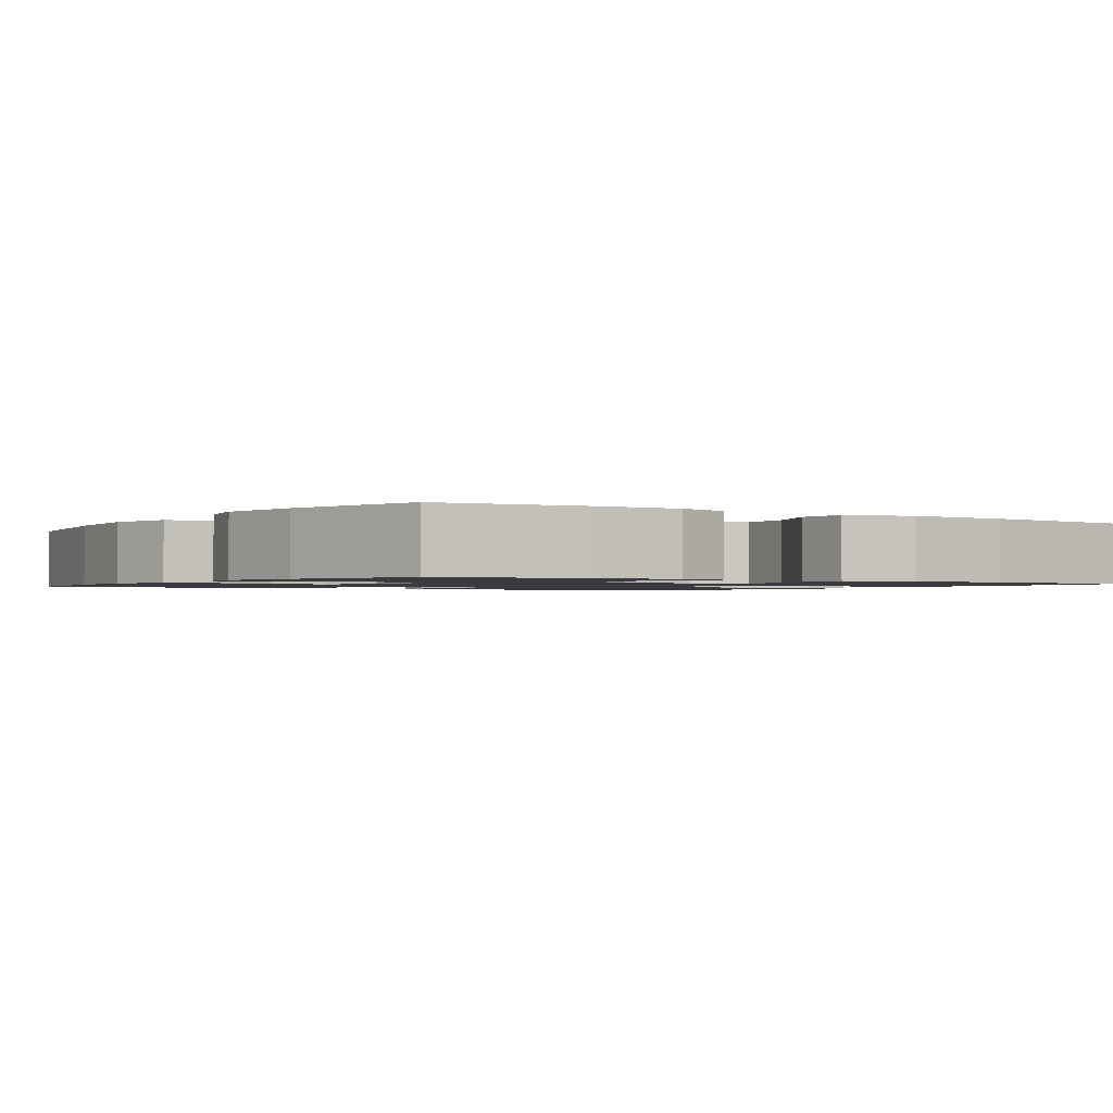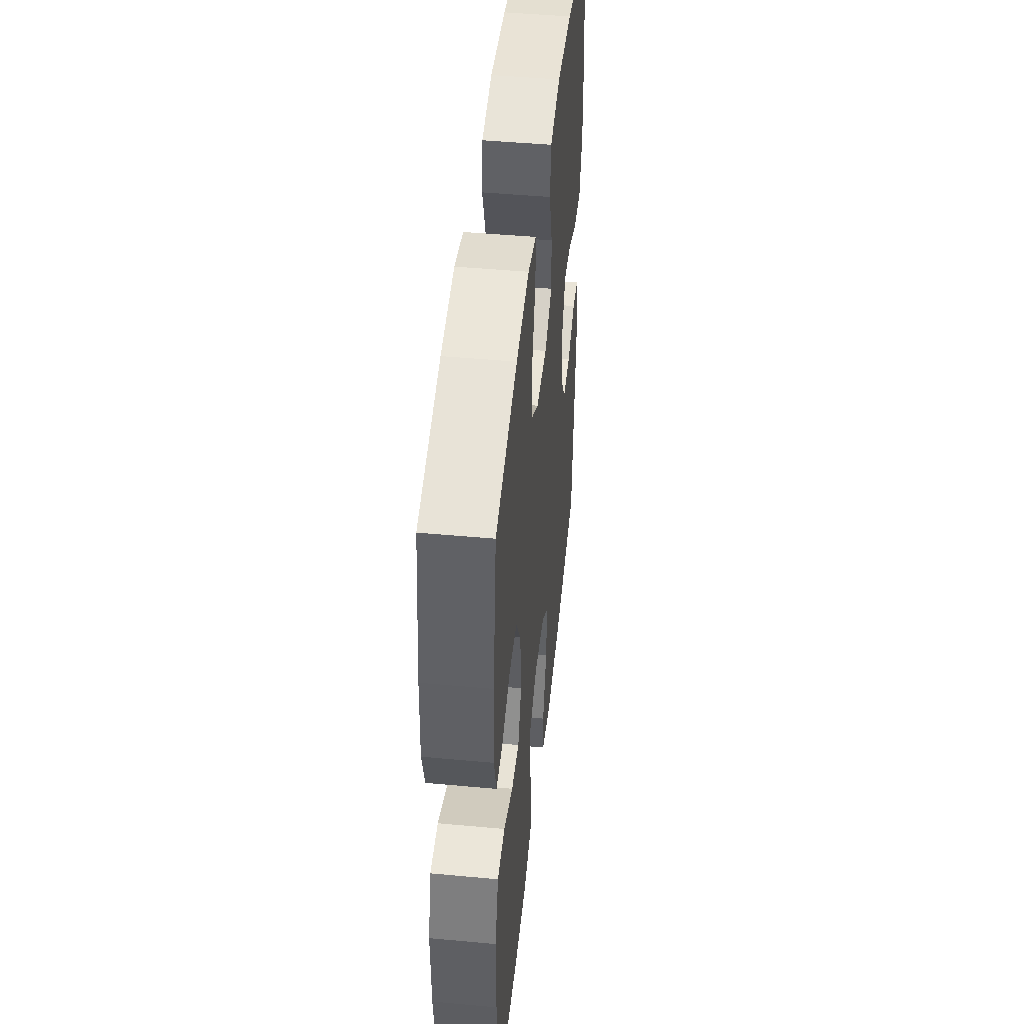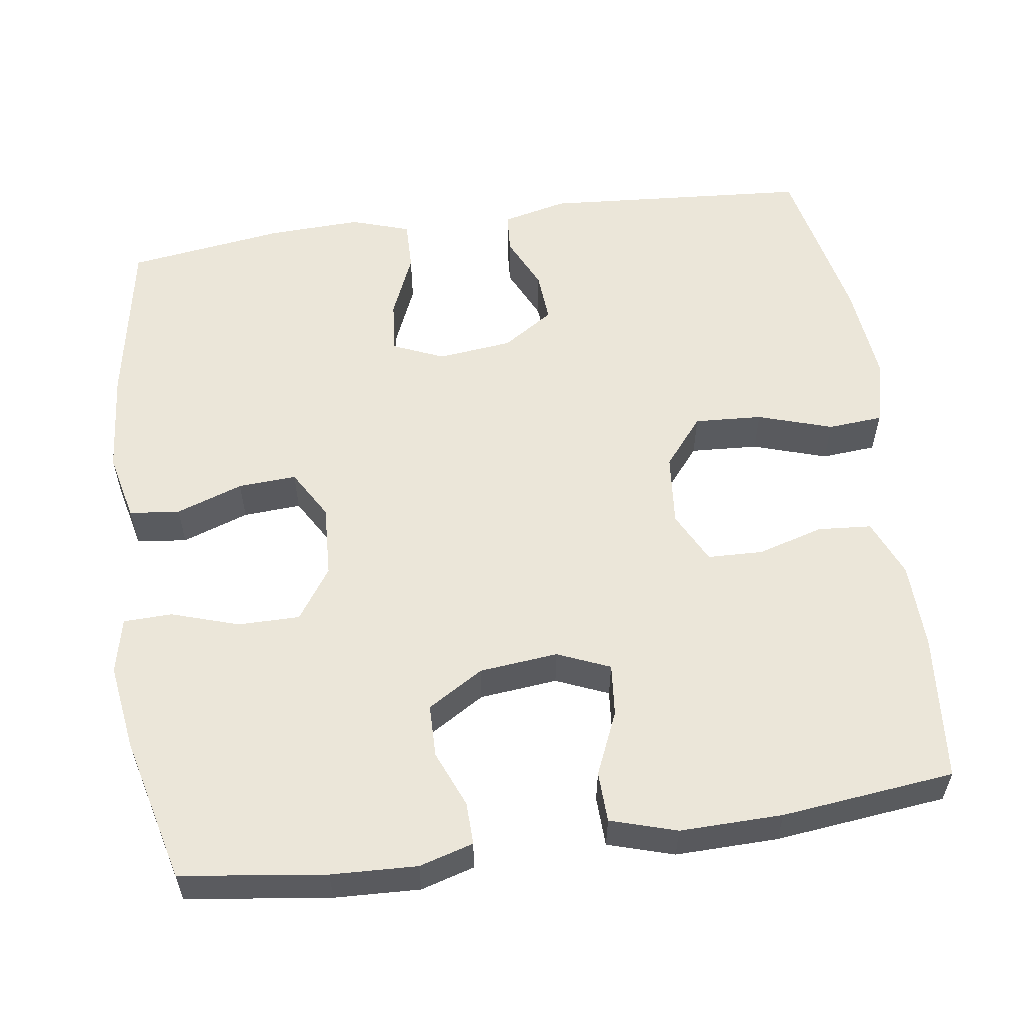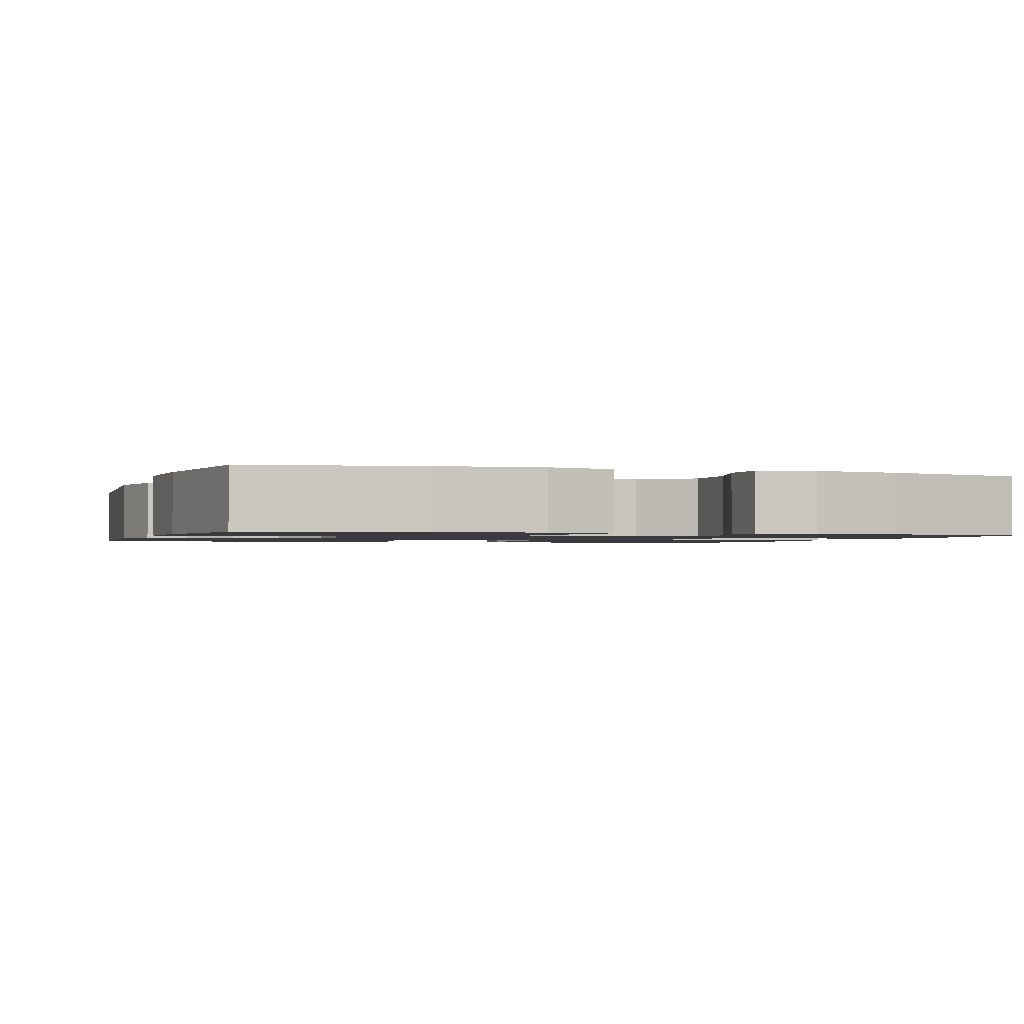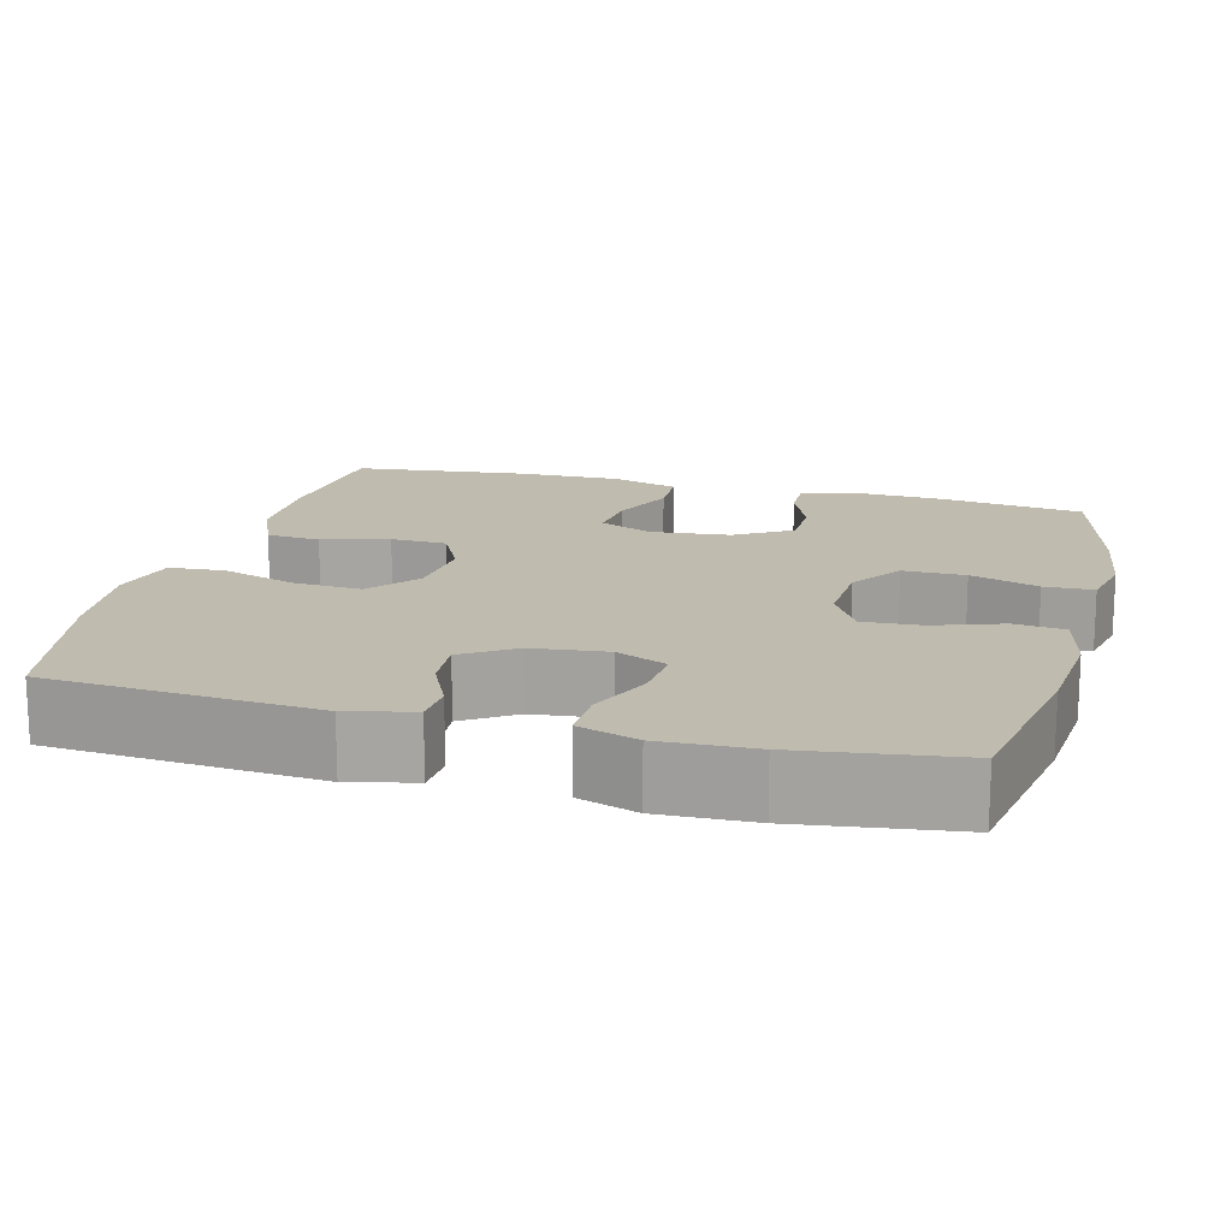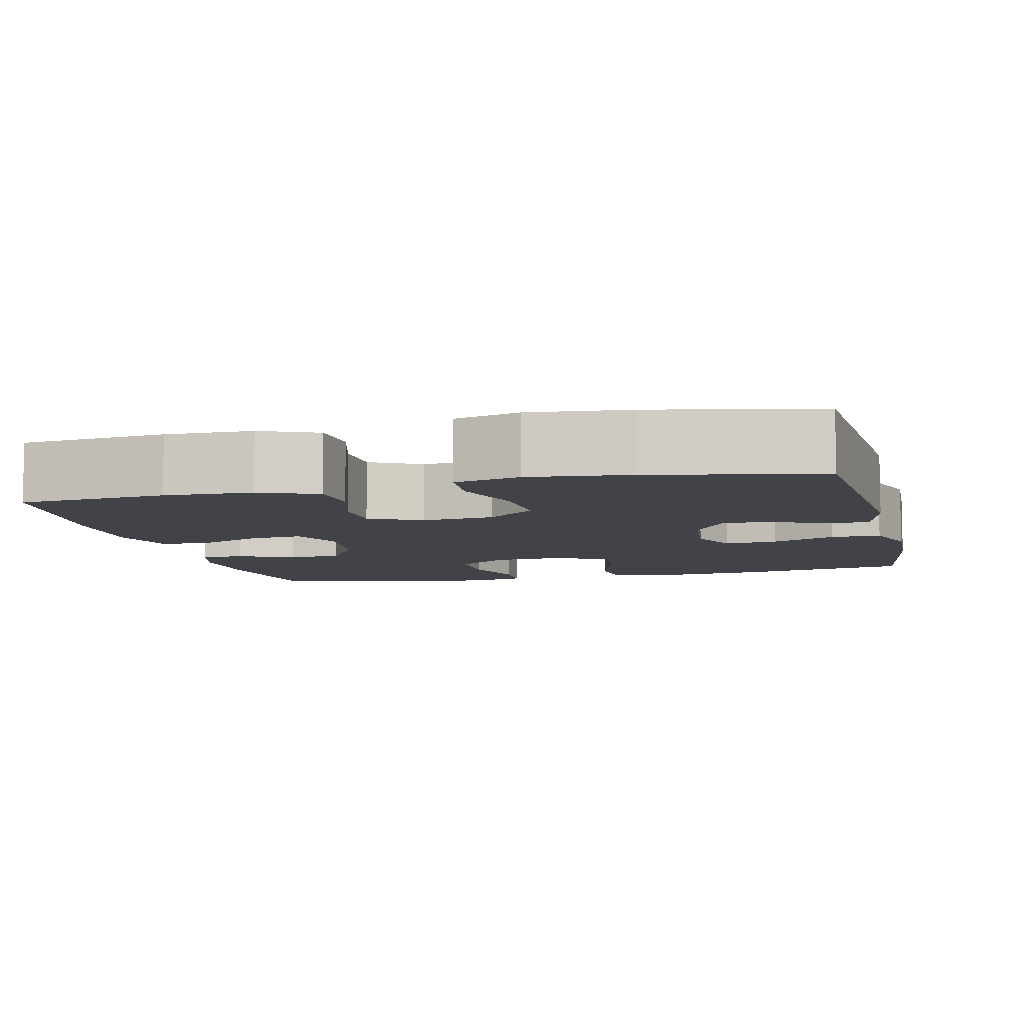
<metadata>
{"format":"obj","ext":"obj","renderer":"f3d","projection":"perspective","resolution":1024,"background":"white","views":[{"elev":-1.4,"azim":56.3,"up":"+Y"},{"elev":46.7,"azim":96.0,"up":"+Z"},{"elev":57.2,"azim":81.9,"up":"+Y"},{"elev":-1.4,"azim":-18.3,"up":"+Y"},{"elev":16.2,"azim":-75.2,"up":"+Y"},{"elev":-7.6,"azim":-166.4,"up":"+Y"}]}
</metadata>
<code>
o path1734
v 0.3146 0.0375 0.5422
v 0.2005 0.0375 0.5589
v 0.127 0.0375 0.5425
v 0.1251 0.0375 0.4782
v 0.1536 0.0375 0.3892
v 0.1538 0.0375 0.3077
v 0.08615 0.0375 0.2612
v -0.00969 0.0375 0.2563
v -0.07457 0.0375 0.2945
v -0.06986 0.0375 0.3714
v -0.03911 0.0375 0.4596
v -0.0464 0.0375 0.526
v -0.1358 0.0375 0.5466
v -0.2709 0.0375 0.5347
v -0.4959 0.0375 0.4939
v -0.525 0.0375 0.2862
v -0.5298 0.0375 0.1631
v -0.5044 0.0375 0.08534
v -0.4378 0.0375 0.08677
v -0.3537 0.0375 0.1227
v -0.2843 0.0375 0.1289
v -0.2556 0.0375 0.06205
v -0.2667 0.0375 -0.03638
v -0.3105 0.0375 -0.1038
v -0.3775 0.0375 -0.09898
v -0.4483 0.0375 -0.06581
v -0.5016 0.0375 -0.06954
v -0.5218 0.0375 -0.1552
v -0.4959 0.0375 -0.5078
v -0.2761 0.0375 -0.5541
v -0.1444 0.0375 -0.5682
v -0.05786 0.0375 -0.5466
v -0.05215 0.0375 -0.4744
v -0.08366 0.0375 -0.3761
v -0.08902 0.0375 -0.2863
v -0.02512 0.0375 -0.2339
v 0.07002 0.0375 -0.2248
v 0.1381 0.0375 -0.2594
v 0.1403 0.0375 -0.3327
v 0.1151 0.0375 -0.4197
v 0.1205 0.0375 -0.4903
v 0.1967 0.0375 -0.5224
v 0.3126 0.0375 -0.5253
v 0.506 0.0375 -0.5078
v 0.5317 0.0375 -0.2799
v 0.5345 0.0375 -0.1441
v 0.5078 0.0375 -0.05658
v 0.4412 0.0375 -0.05456
v 0.3577 0.0375 -0.0909
v 0.2887 0.0375 -0.09745
v 0.2594 0.0375 -0.0281
v 0.27 0.0375 0.07535
v 0.3147 0.0375 0.1491
v 0.3846 0.0375 0.1501
v 0.4592 0.0375 0.1192
v 0.5152 0.0375 0.1179
v 0.5359 0.0375 0.1894
v 0.5313 0.0375 0.3027
v 0.506 0.0375 0.4939
v 0.3146 -0.0375 0.5422
v 0.2005 -0.0375 0.5589
v 0.127 -0.0375 0.5425
v 0.1251 -0.0375 0.4782
v 0.1536 -0.0375 0.3892
v 0.1538 -0.0375 0.3077
v 0.08615 -0.0375 0.2612
v -0.00969 -0.0375 0.2563
v -0.07457 -0.0375 0.2945
v -0.06986 -0.0375 0.3714
v -0.03911 -0.0375 0.4596
v -0.0464 -0.0375 0.526
v -0.1358 -0.0375 0.5466
v -0.2709 -0.0375 0.5347
v -0.4959 -0.0375 0.4939
v -0.525 -0.0375 0.2862
v -0.5298 -0.0375 0.1631
v -0.5044 -0.0375 0.08534
v -0.4378 -0.0375 0.08677
v -0.3537 -0.0375 0.1227
v -0.2843 -0.0375 0.1289
v -0.2556 -0.0375 0.06205
v -0.2667 -0.0375 -0.03638
v -0.3105 -0.0375 -0.1038
v -0.3775 -0.0375 -0.09898
v -0.4483 -0.0375 -0.06581
v -0.5016 -0.0375 -0.06954
v -0.5218 -0.0375 -0.1552
v -0.4959 -0.0375 -0.5078
v -0.2761 -0.0375 -0.5541
v -0.1444 -0.0375 -0.5682
v -0.05786 -0.0375 -0.5466
v -0.05215 -0.0375 -0.4744
v -0.08366 -0.0375 -0.3761
v -0.08902 -0.0375 -0.2863
v -0.02512 -0.0375 -0.2339
v 0.07002 -0.0375 -0.2248
v 0.1381 -0.0375 -0.2594
v 0.1403 -0.0375 -0.3327
v 0.1151 -0.0375 -0.4197
v 0.1205 -0.0375 -0.4903
v 0.1967 -0.0375 -0.5224
v 0.3126 -0.0375 -0.5253
v 0.506 -0.0375 -0.5078
v 0.5317 -0.0375 -0.2799
v 0.5345 -0.0375 -0.1441
v 0.5078 -0.0375 -0.05658
v 0.4412 -0.0375 -0.05456
v 0.3577 -0.0375 -0.0909
v 0.2887 -0.0375 -0.09745
v 0.2594 -0.0375 -0.0281
v 0.27 -0.0375 0.07535
v 0.3147 -0.0375 0.1491
v 0.3846 -0.0375 0.1501
v 0.4592 -0.0375 0.1192
v 0.5152 -0.0375 0.1179
v 0.5359 -0.0375 0.1894
v 0.5313 -0.0375 0.3027
v 0.506 -0.0375 0.4939
v 0.3146 0.0375 0.5422
v 0.2005 0.0375 0.5589
v 0.127 0.0375 0.5425
v 0.127 0.0375 0.5425
v -0.0464 0.0375 0.526
v -0.0464 0.0375 0.526
v -0.1358 0.0375 0.5466
v -0.2709 0.0375 0.5347
v 0.1251 0.0375 0.4782
v -0.03911 0.0375 0.4596
v 0.506 0.0375 0.4939
v 0.506 0.0375 0.4939
v -0.4959 0.0375 0.4939
v -0.4959 0.0375 0.4939
v 0.1536 0.0375 0.3892
v -0.06986 0.0375 0.3714
v 0.5313 0.0375 0.3027
v -0.525 0.0375 0.2862
v 0.1538 0.0375 0.3077
v -0.07457 0.0375 0.2945
v -0.07457 0.0375 0.2945
v 0.08615 0.0375 0.2612
v 0.5359 0.0375 0.1894
v -0.00969 0.0375 0.2563
v -0.5298 0.0375 0.1631
v 0.5152 0.0375 0.1179
v 0.5152 0.0375 0.1179
v 0.3147 0.0375 0.1491
v 0.3846 0.0375 0.1501
v -0.3537 0.0375 0.1227
v -0.2843 0.0375 0.1289
v -0.2843 0.0375 0.1289
v -0.5044 0.0375 0.08534
v -0.5044 0.0375 0.08534
v 0.4592 0.0375 0.1192
v 0.27 0.0375 0.07535
v -0.2556 0.0375 0.06205
v -0.4378 0.0375 0.08677
v 0.2594 0.0375 -0.0281
v -0.2667 0.0375 -0.03638
v 0.2887 0.0375 -0.09745
v 0.2887 0.0375 -0.09745
v -0.3105 0.0375 -0.1038
v -0.3105 0.0375 -0.1038
v 0.5078 0.0375 -0.05658
v 0.5078 0.0375 -0.05658
v 0.4412 0.0375 -0.05456
v 0.3577 0.0375 -0.0909
v 0.5345 0.0375 -0.1441
v -0.3775 0.0375 -0.09898
v -0.4483 0.0375 -0.06581
v -0.5016 0.0375 -0.06954
v -0.5016 0.0375 -0.06954
v -0.5218 0.0375 -0.1552
v 0.5317 0.0375 -0.2799
v -0.02512 0.0375 -0.2339
v 0.07002 0.0375 -0.2248
v 0.1381 0.0375 -0.2594
v 0.1381 0.0375 -0.2594
v -0.08902 0.0375 -0.2863
v 0.1403 0.0375 -0.3327
v -0.08366 0.0375 -0.3761
v 0.1151 0.0375 -0.4197
v -0.05215 0.0375 -0.4744
v 0.506 0.0375 -0.5078
v 0.506 0.0375 -0.5078
v 0.1205 0.0375 -0.4903
v 0.1205 0.0375 -0.4903
v -0.05786 0.0375 -0.5466
v -0.05786 0.0375 -0.5466
v -0.4959 0.0375 -0.5078
v -0.4959 0.0375 -0.5078
v 0.1967 0.0375 -0.5224
v 0.3126 0.0375 -0.5253
v -0.2761 0.0375 -0.5541
v -0.1444 0.0375 -0.5682
v 0.3146 -0.0375 0.5422
v 0.2005 -0.0375 0.5589
v 0.127 -0.0375 0.5425
v 0.127 -0.0375 0.5425
v -0.0464 -0.0375 0.526
v -0.0464 -0.0375 0.526
v -0.1358 -0.0375 0.5466
v -0.2709 -0.0375 0.5347
v 0.1251 -0.0375 0.4782
v -0.03911 -0.0375 0.4596
v 0.506 -0.0375 0.4939
v 0.506 -0.0375 0.4939
v -0.4959 -0.0375 0.4939
v -0.4959 -0.0375 0.4939
v 0.1536 -0.0375 0.3892
v -0.06986 -0.0375 0.3714
v 0.5313 -0.0375 0.3027
v -0.525 -0.0375 0.2862
v 0.1538 -0.0375 0.3077
v -0.07457 -0.0375 0.2945
v -0.07457 -0.0375 0.2945
v 0.08615 -0.0375 0.2612
v 0.5359 -0.0375 0.1894
v -0.00969 -0.0375 0.2563
v -0.5298 -0.0375 0.1631
v 0.5152 -0.0375 0.1179
v 0.5152 -0.0375 0.1179
v 0.3147 -0.0375 0.1491
v 0.3846 -0.0375 0.1501
v -0.3537 -0.0375 0.1227
v -0.2843 -0.0375 0.1289
v -0.2843 -0.0375 0.1289
v -0.5044 -0.0375 0.08534
v -0.5044 -0.0375 0.08534
v 0.4592 -0.0375 0.1192
v 0.27 -0.0375 0.07535
v -0.2556 -0.0375 0.06205
v -0.4378 -0.0375 0.08677
v 0.2594 -0.0375 -0.0281
v -0.2667 -0.0375 -0.03638
v 0.2887 -0.0375 -0.09745
v 0.2887 -0.0375 -0.09745
v -0.3105 -0.0375 -0.1038
v -0.3105 -0.0375 -0.1038
v 0.5078 -0.0375 -0.05658
v 0.5078 -0.0375 -0.05658
v 0.4412 -0.0375 -0.05456
v 0.3577 -0.0375 -0.0909
v 0.5345 -0.0375 -0.1441
v -0.3775 -0.0375 -0.09898
v -0.4483 -0.0375 -0.06581
v -0.5016 -0.0375 -0.06954
v -0.5016 -0.0375 -0.06954
v -0.5218 -0.0375 -0.1552
v 0.5317 -0.0375 -0.2799
v -0.02512 -0.0375 -0.2339
v 0.07002 -0.0375 -0.2248
v 0.1381 -0.0375 -0.2594
v 0.1381 -0.0375 -0.2594
v -0.08902 -0.0375 -0.2863
v 0.1403 -0.0375 -0.3327
v -0.08366 -0.0375 -0.3761
v 0.1151 -0.0375 -0.4197
v -0.05215 -0.0375 -0.4744
v 0.506 -0.0375 -0.5078
v 0.506 -0.0375 -0.5078
v 0.1205 -0.0375 -0.4903
v 0.1205 -0.0375 -0.4903
v -0.05786 -0.0375 -0.5466
v -0.05786 -0.0375 -0.5466
v -0.4959 -0.0375 -0.5078
v -0.4959 -0.0375 -0.5078
v 0.1967 -0.0375 -0.5224
v 0.3126 -0.0375 -0.5253
v -0.2761 -0.0375 -0.5541
v -0.1444 -0.0375 -0.5682
f 251 233 218
f 249 255 268
f 252 235 251
f 227 232 219
f 196 209 195
f 213 222 211
f 252 255 235
f 241 243 239
f 269 237 265
f 202 214 210
f 269 254 237
f 214 231 218
f 202 210 201
f 231 250 218
f 235 249 242
f 230 222 216
f 249 268 259
f 218 233 216
f 218 250 251
f 256 270 258
f 203 196 197
f 195 211 205
f 237 254 234
f 211 195 209
f 243 242 249
f 257 267 255
f 207 212 202
f 225 231 214
f 202 225 214
f 217 223 229
f 255 249 235
f 255 267 268
f 225 212 224
f 246 248 245
f 261 267 257
f 270 256 269
f 242 243 241
f 244 265 237
f 216 233 230
f 248 265 244
f 256 254 269
f 234 250 231
f 245 248 244
f 212 225 202
f 224 219 232
f 211 223 217
f 217 229 220
f 209 213 211
f 222 223 211
f 201 204 199
f 233 251 235
f 250 234 254
f 219 224 212
f 209 196 203
f 263 258 270
f 201 210 204
f 216 222 213
f 1 2 61 60
f 2 122 198 61
f 124 13 72 200
f 13 14 73 72
f 3 4 63 62
f 11 12 71 70
f 130 1 60 206
f 14 132 208 73
f 4 5 64 63
f 10 11 70 69
f 58 59 118 117
f 15 16 75 74
f 5 6 65 64
f 139 10 69 215
f 6 7 66 65
f 57 58 117 116
f 8 9 68 67
f 16 17 76 75
f 7 8 67 66
f 145 57 116 221
f 53 54 113 112
f 20 150 226 79
f 17 152 228 76
f 55 56 115 114
f 54 55 114 113
f 52 53 112 111
f 21 22 81 80
f 19 20 79 78
f 18 19 78 77
f 51 52 111 110
f 22 23 82 81
f 160 51 110 236
f 23 162 238 82
f 164 48 107 240
f 48 49 108 107
f 46 47 106 105
f 25 26 85 84
f 26 171 247 85
f 27 28 87 86
f 49 50 109 108
f 24 25 84 83
f 45 46 105 104
f 36 37 96 95
f 37 177 253 96
f 35 36 95 94
f 38 39 98 97
f 34 35 94 93
f 39 40 99 98
f 33 34 93 92
f 184 45 104 260
f 40 186 262 99
f 188 33 92 264
f 28 190 266 87
f 41 42 101 100
f 43 44 103 102
f 42 43 102 101
f 29 30 89 88
f 31 32 91 90
f 30 31 90 89
f 175 142 157
f 173 192 179
f 176 175 159
f 151 143 156
f 120 119 133
f 137 135 146
f 176 159 179
f 165 163 167
f 193 189 161
f 126 134 138
f 193 161 178
f 138 142 155
f 126 125 134
f 155 142 174
f 159 166 173
f 154 140 146
f 173 183 192
f 142 140 157
f 142 175 174
f 180 182 194
f 127 121 120
f 119 129 135
f 161 158 178
f 135 133 119
f 167 173 166
f 181 179 191
f 131 126 136
f 149 138 155
f 126 138 149
f 141 153 147
f 179 159 173
f 179 192 191
f 149 148 136
f 170 169 172
f 185 181 191
f 194 193 180
f 166 165 167
f 168 161 189
f 140 154 157
f 172 168 189
f 180 193 178
f 158 155 174
f 169 168 172
f 136 126 149
f 148 156 143
f 135 141 147
f 141 144 153
f 133 135 137
f 146 135 147
f 125 123 128
f 157 159 175
f 174 178 158
f 143 136 148
f 133 127 120
f 187 194 182
f 125 128 134
f 140 137 146

</code>
